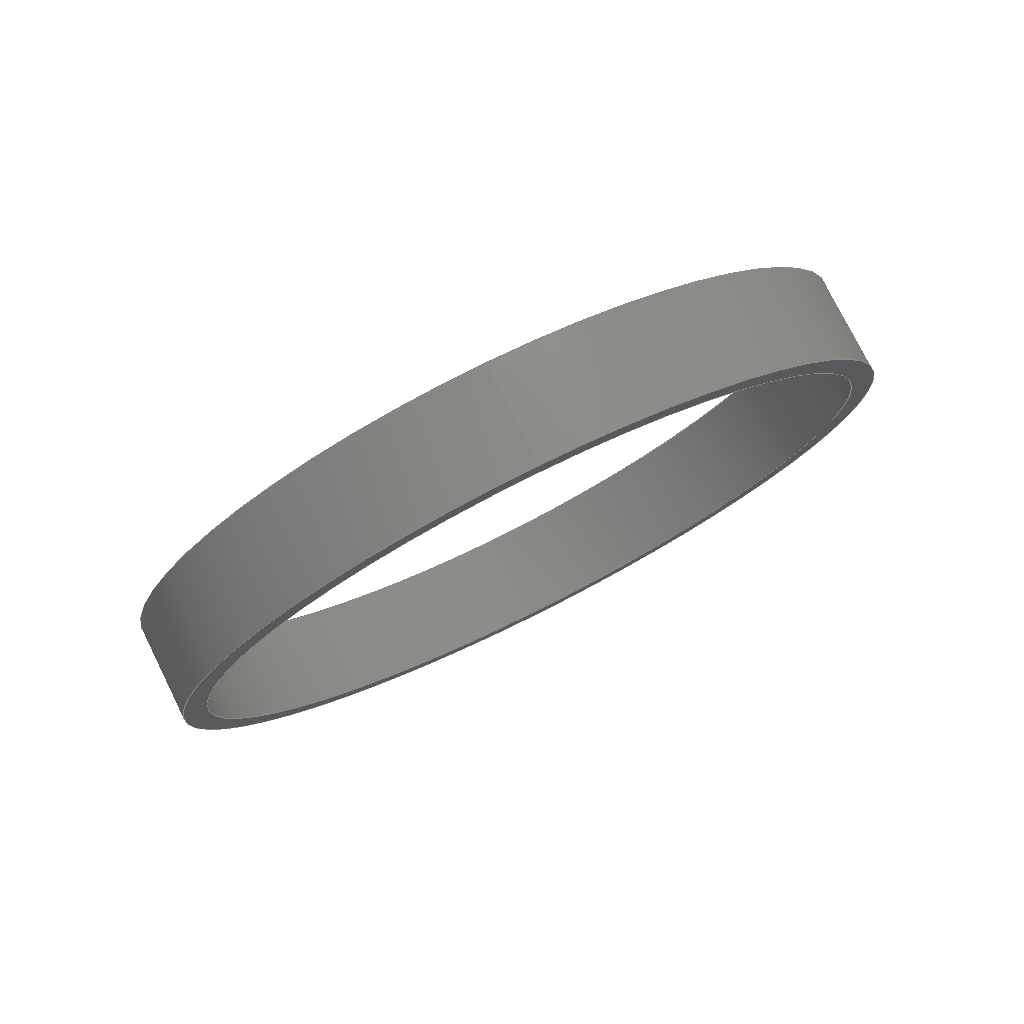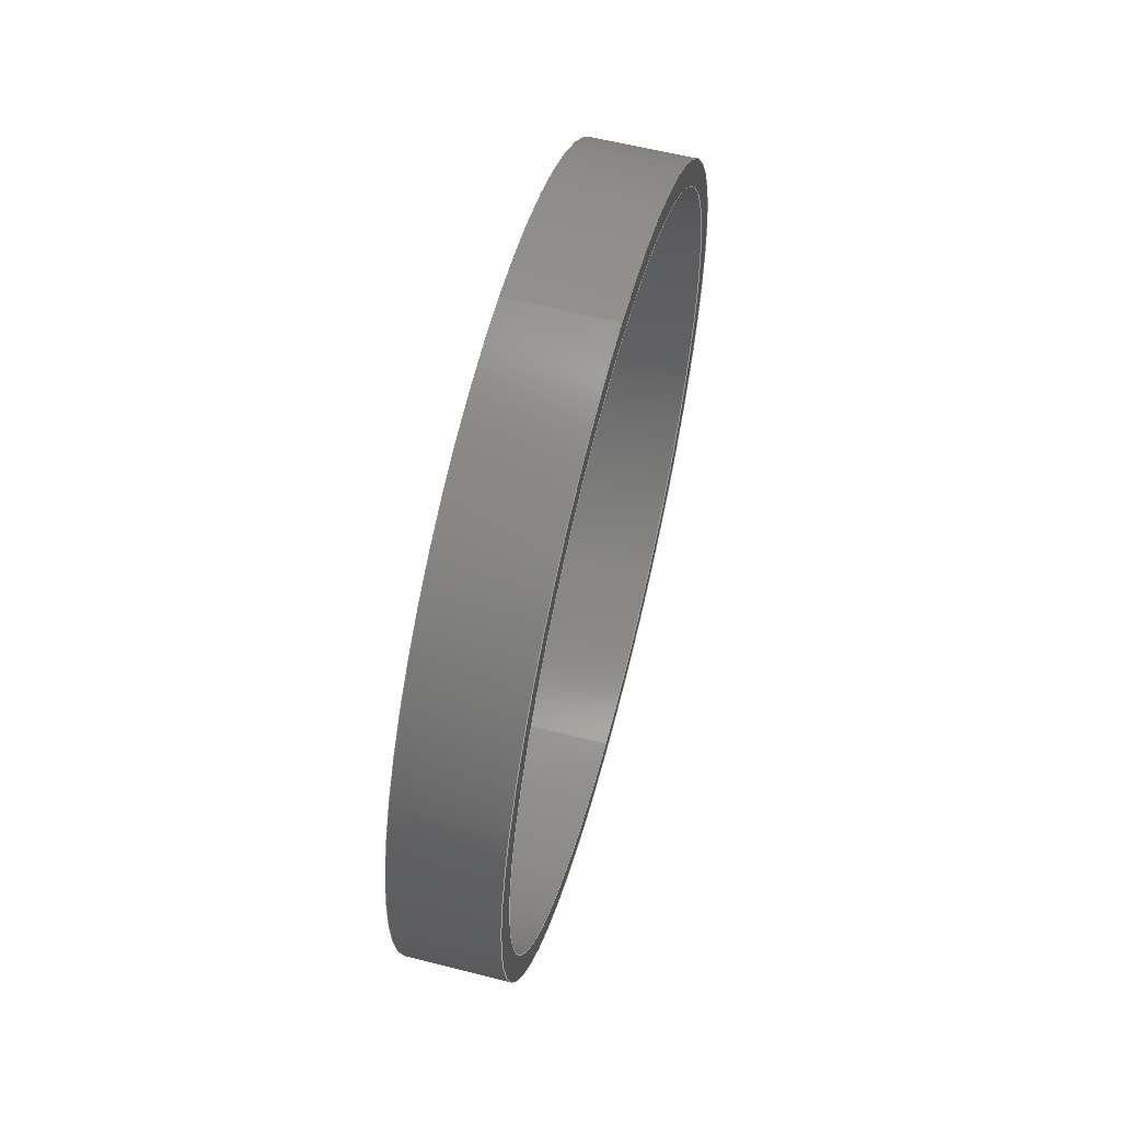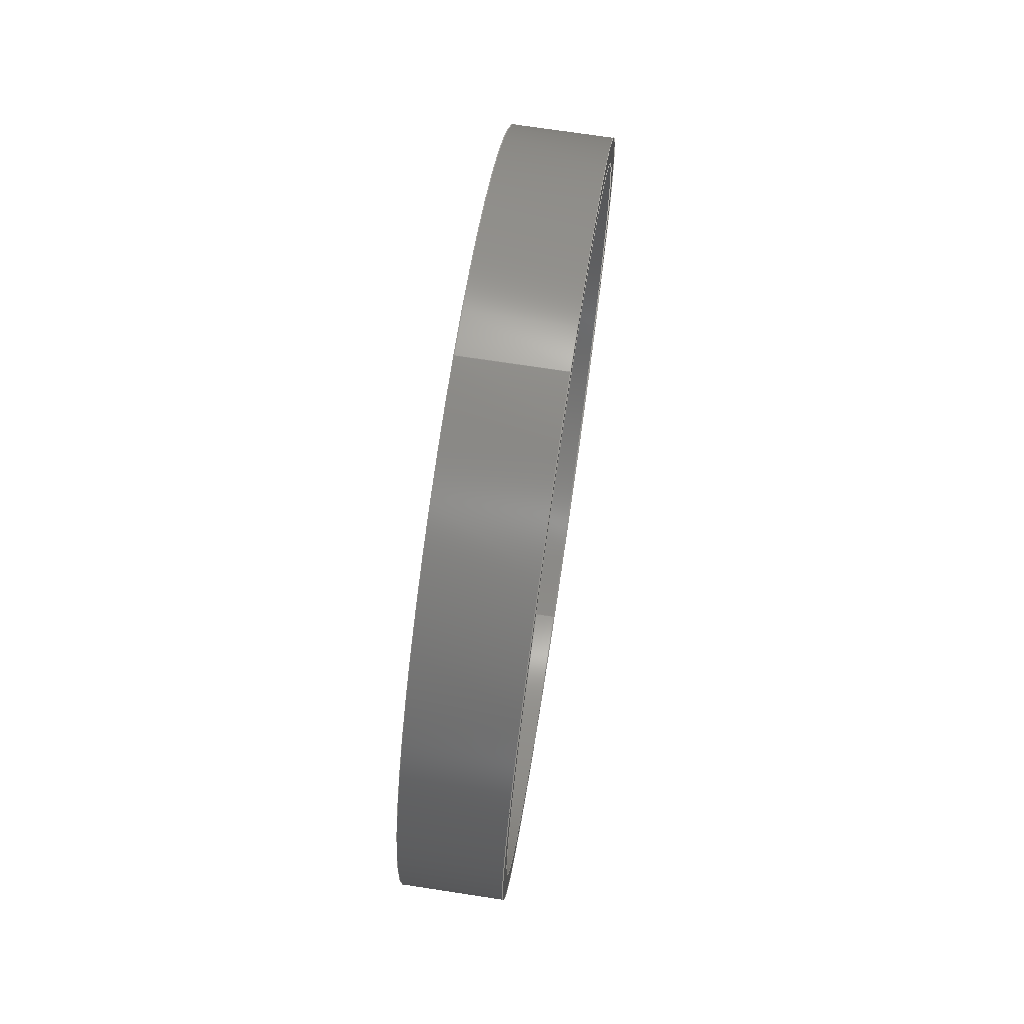
<metadata>
{"format":"step","ext":"step","renderer":"f3d","projection":"perspective","resolution":1024,"background":"white","views":[{"elev":77.7,"azim":-116.5,"up":"+Z"},{"elev":59.3,"azim":-165.3,"up":"+Z"},{"elev":71.1,"azim":8.7,"up":"+Z"}]}
</metadata>
<code>
ISO-10303-21;
DATA;
#1 = AXIS2_PLACEMENT_3D ( 'NONE', #63, #183, #206 ) ;
#2 = CARTESIAN_POINT ( 'NONE',  ( 0, 0, 0 ) ) ;
#3 = VERTEX_POINT ( 'NONE', #99 ) ;
#4 = DIRECTION ( 'NONE',  ( -1, 0, 0 ) ) ;
#5 = SHAPE_DEFINITION_REPRESENTATION ( #18, #129 ) ;
#6 = ORIENTED_EDGE ( 'NONE', *, *, #214, .T. ) ;
#7 = ADVANCED_FACE ( 'NONE', ( #180, #175 ), #77, .F. ) ;
#8 = EDGE_CURVE ( 'NONE', #95, #62, #147, .T. ) ;
#9 = DIRECTION ( 'NONE',  ( -1, 0, 0 ) ) ;
#10 = CC_DESIGN_APPROVAL ( #74, ( #91 ) ) ;
#11 = DIRECTION ( 'NONE',  ( -1, 0, 0 ) ) ;
#12 = APPROVAL_STATUS ( 'not_yet_approved' ) ;
#13 = CIRCLE ( 'NONE', #54, 31 ) ;
#14 = APPROVAL_ROLE ( '' ) ;
#15 = CARTESIAN_POINT ( 'NONE',  ( 0, 0, 0 ) ) ;
#16 = DATE_TIME_ROLE ( 'creation_date' ) ;
#17 = DIRECTION ( 'NONE',  ( 0, 0, 1 ) ) ;
#18 = PRODUCT_DEFINITION_SHAPE ( 'NONE', 'NONE',  #91 ) ;
#19 = FACE_OUTER_BOUND ( 'NONE', #23, .T. ) ;
#20 = DIRECTION ( 'NONE',  ( -1, 0, 0 ) ) ;
#21 = ORIENTED_EDGE ( 'NONE', *, *, #152, .F. ) ;
#22 = LINE ( 'NONE', #176, #203 ) ;
#23 = EDGE_LOOP ( 'NONE', ( #59, #161, #236, #219 ) ) ;
#24 = ORIENTED_EDGE ( 'NONE', *, *, #214, .F. ) ;
#25 = EDGE_CURVE ( 'NONE', #95, #118, #240, .T. ) ;
#26 = VECTOR ( 'NONE', #173, 1000 ) ;
#27 = CARTESIAN_POINT ( 'NONE',  ( 0, 0, 0 ) ) ;
#28 = APPROVAL_PERSON_ORGANIZATION ( #107, #74, #132 ) ;
#29 = CARTESIAN_POINT ( 'NONE',  ( 4, 3.796e-15, -31 ) ) ;
#30 = CALENDAR_DATE ( 2023, 14, 3 ) ;
#31 = CC_DESIGN_PERSON_AND_ORGANIZATION_ASSIGNMENT ( #191, #190, ( #91 ) ) ;
#32 = APPROVAL_STATUS ( 'not_yet_approved' ) ;
#33 = DIRECTION ( 'NONE',  ( 1, 0, 0 ) ) ;
#34 = CARTESIAN_POINT ( 'NONE',  ( -4, 3.796e-15, -31 ) ) ;
#35 = AXIS2_PLACEMENT_3D ( 'NONE', #92, #52, #17 ) ;
#36 = DIRECTION ( 'NONE',  ( -1, 0, 0 ) ) ;
#37 = DIRECTION ( 'NONE',  ( -1, 0, 0 ) ) ;
#38 = EDGE_LOOP ( 'NONE', ( #24, #143 ) ) ;
#39 = PRODUCT_DEFINITION_FORMATION_WITH_SPECIFIED_SOURCE ( 'ANY', '', #108, .NOT_KNOWN. ) ;
#40 = DIRECTION ( 'NONE',  ( 0, 0, 1 ) ) ;
#41 = EDGE_LOOP ( 'NONE', ( #6, #160, #162, #141 ) ) ;
#42 = EDGE_LOOP ( 'NONE', ( #234, #200, #122, #177 ) ) ;
#43 = AXIS2_PLACEMENT_3D ( 'NONE', #2, #248, #235 ) ;
#44 = CARTESIAN_POINT ( 'NONE',  ( -4, 0, 0 ) ) ;
#45 = DIRECTION ( 'NONE',  ( 0, 0, 1 ) ) ;
#46 = ADVANCED_FACE ( 'NONE', ( #164, #65 ), #223, .F. ) ;
#47 = DATE_AND_TIME ( #133, #105 ) ;
#48 = EDGE_CURVE ( 'NONE', #198, #201, #82, .T. ) ;
#49 = DATE_AND_TIME ( #225, #172 ) ;
#50 = PERSON_AND_ORGANIZATION_ROLE ( 'classification_officer' ) ;
#51 = AXIS2_PLACEMENT_3D ( 'NONE', #128, #85, #148 ) ;
#52 = DIRECTION ( 'NONE',  ( -1, 0, 0 ) ) ;
#53 = FACE_OUTER_BOUND ( 'NONE', #98, .T. ) ;
#54 = AXIS2_PLACEMENT_3D ( 'NONE', #199, #159, #120 ) ;
#55 = APPROVAL ( #12, 'UNSPECIFIED' ) ;
#56 = CARTESIAN_POINT ( 'NONE',  ( 0, 3.796e-15, -31 ) ) ;
#57 = EDGE_LOOP ( 'NONE', ( #79, #124 ) ) ;
#58 = DIRECTION ( 'NONE',  ( 0, 0, 1 ) ) ;
#59 = ORIENTED_EDGE ( 'NONE', *, *, #8, .F. ) ;
#60 = ORIENTED_EDGE ( 'NONE', *, *, #125, .F. ) ;
#61 = CC_DESIGN_APPROVAL ( #146, ( #218 ) ) ;
#62 = VERTEX_POINT ( 'NONE', #149 ) ;
#63 = CARTESIAN_POINT ( 'NONE',  ( 4, 29, 0 ) ) ;
#64 = AXIS2_PLACEMENT_3D ( 'NONE', #127, #9, #103 ) ;
#65 = FACE_OUTER_BOUND ( 'NONE', #158, .T. ) ;
#66 = ADVANCED_FACE ( 'NONE', ( #239 ), #222, .T. ) ;
#67 = CIRCLE ( 'NONE', #75, 31 ) ;
#68 = SECURITY_CLASSIFICATION_LEVEL ( 'unclassified' ) ;
#69 = COORDINATED_UNIVERSAL_TIME_OFFSET ( 7, 0, .AHEAD. ) ;
#70 = CALENDAR_DATE ( 2023, 14, 3 ) ;
#71 = LOCAL_TIME ( 10, 15, 43, #86 ) ;
#72 = CALENDAR_DATE ( 2023, 14, 3 ) ;
#73 = DIRECTION ( 'NONE',  ( 0, 0, 1 ) ) ;
#74 = APPROVAL ( #130, 'UNSPECIFIED' ) ;
#75 = AXIS2_PLACEMENT_3D ( 'NONE', #44, #138, #97 ) ;
#76 = CARTESIAN_POINT ( 'NONE',  ( -4, 0, 0 ) ) ;
#77 = PLANE ( 'NONE',  #1 ) ;
#78 = CARTESIAN_POINT ( 'NONE',  ( -4, 0, 31 ) ) ;
#79 = ORIENTED_EDGE ( 'NONE', *, *, #150, .T. ) ;
#80 = VERTEX_POINT ( 'NONE', #29 ) ;
#81 = CIRCLE ( 'NONE', #114, 31 ) ;
#82 = CIRCLE ( 'NONE', #87, 31 ) ;
#83 = CARTESIAN_POINT ( 'NONE',  ( -4, 0, 0 ) ) ;
#84 =( GEOMETRIC_REPRESENTATION_CONTEXT ( 3 ) GLOBAL_UNCERTAINTY_ASSIGNED_CONTEXT ( ( #123 ) ) GLOBAL_UNIT_ASSIGNED_CONTEXT ( ( #232, #174, #156 ) ) REPRESENTATION_CONTEXT ( 'NONE', 'WORKASPACE' ) );
#85 = DIRECTION ( 'NONE',  ( 1, 0, 0 ) ) ;
#86 = COORDINATED_UNIVERSAL_TIME_OFFSET ( 7, 0, .AHEAD. ) ;
#87 = AXIS2_PLACEMENT_3D ( 'NONE', #83, #182, #166 ) ;
#88 = APPROVAL_DATE_TIME ( #153, #55 ) ;
#89 = DIRECTION ( 'NONE',  ( 0, 0, 1 ) ) ;
#90 = CARTESIAN_POINT ( 'NONE',  ( 0, 0, 31 ) ) ;
#91 = PRODUCT_DEFINITION ( 'UNKNOWN', '', #39, #226 ) ;
#92 = CARTESIAN_POINT ( 'NONE',  ( 0, 0, 0 ) ) ;
#93 = PERSON ( 'UNSPECIFIED', 'UNSPECIFIED', 'UNSPECIFIED', ('UNSPECIFIED'), ('UNSPECIFIED'), ('UNSPECIFIED') ) ;
#94 = LINE ( 'NONE', #56, #224 ) ;
#95 = VERTEX_POINT ( 'NONE', #106 ) ;
#96 = VECTOR ( 'NONE', #11, 1000 ) ;
#97 = DIRECTION ( 'NONE',  ( 0, 0, 1 ) ) ;
#98 = EDGE_LOOP ( 'NONE', ( #121, #249, #179, #139 ) ) ;
#99 = CARTESIAN_POINT ( 'NONE',  ( -4, 0, 29 ) ) ;
#100 = CIRCLE ( 'NONE', #231, 29 ) ;
#101 = CC_DESIGN_PERSON_AND_ORGANIZATION_ASSIGNMENT ( #241, #242, ( #39 ) ) ;
#102 = APPLICATION_CONTEXT ( 'configuration controlled 3d designs of mechanical parts and assemblies' ) ;
#103 = DIRECTION ( 'NONE',  ( 0, 0, 1 ) ) ;
#104 = DIRECTION ( 'NONE',  ( -1, 0, 0 ) ) ;
#105 = LOCAL_TIME ( 10, 15, 43, #69 ) ;
#106 = CARTESIAN_POINT ( 'NONE',  ( 4, 3.551e-15, -29 ) ) ;
#107 = PERSON_AND_ORGANIZATION ( #93, #119 ) ;
#108 = PRODUCT ( '_lement de guidage_D_faut.STEP_Default_sldprt', '_lement de guidage_D_faut.STEP_Default_sldprt', '', ( #134 ) ) ;
#109 = PERSON_AND_ORGANIZATION ( #93, #119 ) ;
#110 = PERSON_AND_ORGANIZATION ( #93, #119 ) ;
#111 = APPLICATION_PROTOCOL_DEFINITION ( 'international standard', 'config_control_design', 1994, #243 ) ;
#112 = EDGE_CURVE ( 'NONE', #201, #198, #67, .T. ) ;
#113 = CARTESIAN_POINT ( 'NONE',  ( 4, 0, 0 ) ) ;
#114 = AXIS2_PLACEMENT_3D ( 'NONE', #113, #192, #73 ) ;
#115 = PRODUCT_RELATED_PRODUCT_CATEGORY ( 'detail', '', ( #108 ) ) ;
#116 = CYLINDRICAL_SURFACE ( 'NONE', #221, 31 ) ;
#117 = FACE_OUTER_BOUND ( 'NONE', #42, .T. ) ;
#118 = VERTEX_POINT ( 'NONE', #157 ) ;
#119 = ORGANIZATION ( 'UNSPECIFIED', 'UNSPECIFIED', '' ) ;
#120 = DIRECTION ( 'NONE',  ( 0, 0, 1 ) ) ;
#121 = ORIENTED_EDGE ( 'NONE', *, *, #144, .F. ) ;
#122 = ORIENTED_EDGE ( 'NONE', *, *, #194, .T. ) ;
#123 = UNCERTAINTY_MEASURE_WITH_UNIT (LENGTH_MEASURE( 1e-05 ), #232, 'distance_accuracy_value', 'NONE');
#124 = ORIENTED_EDGE ( 'NONE', *, *, #8, .T. ) ;
#125 = EDGE_CURVE ( 'NONE', #118, #3, #126, .T. ) ;
#126 = CIRCLE ( 'NONE', #213, 29 ) ;
#127 = CARTESIAN_POINT ( 'NONE',  ( 4, 0, 0 ) ) ;
#128 = CARTESIAN_POINT ( 'NONE',  ( -4, 29, 0 ) ) ;
#129 = ADVANCED_BREP_SHAPE_REPRESENTATION ( '_lement de guidage_D_faut.STEP_Default_sldprt', ( #137, #246 ), #84 ) ;
#130 = APPROVAL_STATUS ( 'not_yet_approved' ) ;
#131 = DATE_TIME_ROLE ( 'classification_date' ) ;
#132 = APPROVAL_ROLE ( '' ) ;
#133 = CALENDAR_DATE ( 2023, 14, 3 ) ;
#134 = MECHANICAL_CONTEXT ( 'NONE', #243, 'mechanical' ) ;
#135 = LINE ( 'NONE', #90, #26 ) ;
#136 = DIRECTION ( 'NONE',  ( 0, 0, 1 ) ) ;
#137 = MANIFOLD_SOLID_BREP ( 'NONE', #145 ) ;
#138 = DIRECTION ( 'NONE',  ( -1, 0, 0 ) ) ;
#139 = ORIENTED_EDGE ( 'NONE', *, *, #112, .F. ) ;
#140 = CARTESIAN_POINT ( 'NONE',  ( -4, 0, 0 ) ) ;
#141 = ORIENTED_EDGE ( 'NONE', *, *, #247, .F. ) ;
#142 = APPROVAL_PERSON_ORGANIZATION ( #208, #146, #14 ) ;
#143 = ORIENTED_EDGE ( 'NONE', *, *, #185, .F. ) ;
#144 = EDGE_CURVE ( 'NONE', #80, #201, #94, .T. ) ;
#145 = CLOSED_SHELL ( 'NONE', ( #197, #7, #212, #46, #66, #229 ) ) ;
#146 = APPROVAL ( #32, 'UNSPECIFIED' ) ;
#147 = CIRCLE ( 'NONE', #64, 29 ) ;
#148 = DIRECTION ( 'NONE',  ( 0, 1, 0 ) ) ;
#149 = CARTESIAN_POINT ( 'NONE',  ( 4, 0, 29 ) ) ;
#150 = EDGE_CURVE ( 'NONE', #62, #95, #100, .T. ) ;
#151 = COORDINATED_UNIVERSAL_TIME_OFFSET ( 7, 0, .AHEAD. ) ;
#152 = EDGE_CURVE ( 'NONE', #3, #118, #168, .T. ) ;
#153 = DATE_AND_TIME ( #72, #71 ) ;
#154 = LOCAL_TIME ( 10, 15, 43, #244 ) ;
#155 = PERSON_AND_ORGANIZATION_ROLE ( 'design_supplier' ) ;
#156 =( NAMED_UNIT ( * ) SI_UNIT ( $, .STERADIAN. ) SOLID_ANGLE_UNIT ( ) );
#157 = CARTESIAN_POINT ( 'NONE',  ( -4, 3.551e-15, -29 ) ) ;
#158 = EDGE_LOOP ( 'NONE', ( #196, #216 ) ) ;
#159 = DIRECTION ( 'NONE',  ( -1, 0, 0 ) ) ;
#160 = ORIENTED_EDGE ( 'NONE', *, *, #144, .T. ) ;
#161 = ORIENTED_EDGE ( 'NONE', *, *, #25, .T. ) ;
#162 = ORIENTED_EDGE ( 'NONE', *, *, #48, .F. ) ;
#163 = CC_DESIGN_PERSON_AND_ORGANIZATION_ASSIGNMENT ( #227, #50, ( #218 ) ) ;
#164 = FACE_BOUND ( 'NONE', #220, .T. ) ;
#165 = LOCAL_TIME ( 10, 15, 43, #169 ) ;
#166 = DIRECTION ( 'NONE',  ( 0, 0, 1 ) ) ;
#167 = CC_DESIGN_PERSON_AND_ORGANIZATION_ASSIGNMENT ( #110, #210, ( #108 ) ) ;
#168 = CIRCLE ( 'NONE', #188, 29 ) ;
#169 = COORDINATED_UNIVERSAL_TIME_OFFSET ( 7, 0, .AHEAD. ) ;
#170 = DATE_AND_TIME ( #30, #165 ) ;
#171 = PERSON_AND_ORGANIZATION ( #93, #119 ) ;
#172 = LOCAL_TIME ( 10, 15, 43, #151 ) ;
#173 = DIRECTION ( 'NONE',  ( -1, 0, 0 ) ) ;
#174 =( NAMED_UNIT ( * ) PLANE_ANGLE_UNIT ( ) SI_UNIT ( $, .RADIAN. ) );
#175 = FACE_OUTER_BOUND ( 'NONE', #38, .T. ) ;
#176 = CARTESIAN_POINT ( 'NONE',  ( 0, 0, 29 ) ) ;
#177 = ORIENTED_EDGE ( 'NONE', *, *, #152, .T. ) ;
#178 = DIRECTION ( 'NONE',  ( -1, 0, 0 ) ) ;
#179 = ORIENTED_EDGE ( 'NONE', *, *, #247, .T. ) ;
#180 = FACE_BOUND ( 'NONE', #57, .T. ) ;
#181 = AXIS2_PLACEMENT_3D ( 'NONE', #27, #104, #45 ) ;
#182 = DIRECTION ( 'NONE',  ( -1, 0, 0 ) ) ;
#183 = DIRECTION ( 'NONE',  ( -1, 0, 0 ) ) ;
#184 = APPROVAL_PERSON_ORGANIZATION ( #171, #55, #245 ) ;
#185 = EDGE_CURVE ( 'NONE', #80, #202, #13, .T. ) ;
#186 = APPROVAL_DATE_TIME ( #170, #74 ) ;
#187 = CC_DESIGN_DATE_AND_TIME_ASSIGNMENT ( #47, #131, ( #218 ) ) ;
#188 = AXIS2_PLACEMENT_3D ( 'NONE', #76, #37, #40 ) ;
#189 = APPLICATION_PROTOCOL_DEFINITION ( 'international standard', 'config_control_design', 1994, #102 ) ;
#190 = PERSON_AND_ORGANIZATION_ROLE ( 'creator' ) ;
#191 = PERSON_AND_ORGANIZATION ( #93, #119 ) ;
#192 = DIRECTION ( 'NONE',  ( -1, 0, 0 ) ) ;
#193 = CYLINDRICAL_SURFACE ( 'NONE', #35, 29 ) ;
#194 = EDGE_CURVE ( 'NONE', #62, #3, #22, .T. ) ;
#195 = CYLINDRICAL_SURFACE ( 'NONE', #43, 29 ) ;
#196 = ORIENTED_EDGE ( 'NONE', *, *, #48, .T. ) ;
#197 = ADVANCED_FACE ( 'NONE', ( #117 ), #195, .F. ) ;
#198 = VERTEX_POINT ( 'NONE', #78 ) ;
#199 = CARTESIAN_POINT ( 'NONE',  ( 4, 0, 0 ) ) ;
#200 = ORIENTED_EDGE ( 'NONE', *, *, #150, .F. ) ;
#201 = VERTEX_POINT ( 'NONE', #34 ) ;
#202 = VERTEX_POINT ( 'NONE', #230 ) ;
#203 = VECTOR ( 'NONE', #4, 1000 ) ;
#204 = CARTESIAN_POINT ( 'NONE',  ( 0, 3.551e-15, -29 ) ) ;
#205 = CC_DESIGN_PERSON_AND_ORGANIZATION_ASSIGNMENT ( #109, #155, ( #39 ) ) ;
#206 = DIRECTION ( 'NONE',  ( 0, 0, 1 ) ) ;
#207 = CC_DESIGN_SECURITY_CLASSIFICATION ( #218, ( #39 ) ) ;
#208 = PERSON_AND_ORGANIZATION ( #93, #119 ) ;
#209 = APPROVAL_DATE_TIME ( #49, #146 ) ;
#210 = PERSON_AND_ORGANIZATION_ROLE ( 'design_owner' ) ;
#211 = CARTESIAN_POINT ( 'NONE',  ( 0, 0, 0 ) ) ;
#212 = ADVANCED_FACE ( 'NONE', ( #53 ), #116, .T. ) ;
#213 = AXIS2_PLACEMENT_3D ( 'NONE', #140, #233, #58 ) ;
#214 = EDGE_CURVE ( 'NONE', #202, #80, #81, .T. ) ;
#215 = CARTESIAN_POINT ( 'NONE',  ( 4, 0, 0 ) ) ;
#216 = ORIENTED_EDGE ( 'NONE', *, *, #112, .T. ) ;
#217 = DIRECTION ( 'NONE',  ( 0, 0, 1 ) ) ;
#218 = SECURITY_CLASSIFICATION ( '', '', #68 ) ;
#219 = ORIENTED_EDGE ( 'NONE', *, *, #194, .F. ) ;
#220 = EDGE_LOOP ( 'NONE', ( #21, #60 ) ) ;
#221 = AXIS2_PLACEMENT_3D ( 'NONE', #211, #36, #136 ) ;
#222 = CYLINDRICAL_SURFACE ( 'NONE', #181, 31 ) ;
#223 = PLANE ( 'NONE',  #51 ) ;
#224 = VECTOR ( 'NONE', #20, 1000 ) ;
#225 = CALENDAR_DATE ( 2023, 14, 3 ) ;
#226 = DESIGN_CONTEXT ( 'detailed design', #102, 'design' ) ;
#227 = PERSON_AND_ORGANIZATION ( #93, #119 ) ;
#228 = DATE_AND_TIME ( #70, #154 ) ;
#229 = ADVANCED_FACE ( 'NONE', ( #19 ), #193, .F. ) ;
#230 = CARTESIAN_POINT ( 'NONE',  ( 4, 0, 31 ) ) ;
#231 = AXIS2_PLACEMENT_3D ( 'NONE', #215, #178, #217 ) ;
#232 =( LENGTH_UNIT ( ) NAMED_UNIT ( * ) SI_UNIT ( .MILLI., .METRE. ) );
#233 = DIRECTION ( 'NONE',  ( -1, 0, 0 ) ) ;
#234 = ORIENTED_EDGE ( 'NONE', *, *, #25, .F. ) ;
#235 = DIRECTION ( 'NONE',  ( 0, 0, 1 ) ) ;
#236 = ORIENTED_EDGE ( 'NONE', *, *, #125, .T. ) ;
#237 = CC_DESIGN_DATE_AND_TIME_ASSIGNMENT ( #228, #16, ( #91 ) ) ;
#238 = CC_DESIGN_APPROVAL ( #55, ( #39 ) ) ;
#239 = FACE_OUTER_BOUND ( 'NONE', #41, .T. ) ;
#240 = LINE ( 'NONE', #204, #96 ) ;
#241 = PERSON_AND_ORGANIZATION ( #93, #119 ) ;
#242 = PERSON_AND_ORGANIZATION_ROLE ( 'creator' ) ;
#243 = APPLICATION_CONTEXT ( 'configuration controlled 3d designs of mechanical parts and assemblies' ) ;
#244 = COORDINATED_UNIVERSAL_TIME_OFFSET ( 7, 0, .AHEAD. ) ;
#245 = APPROVAL_ROLE ( '' ) ;
#246 = AXIS2_PLACEMENT_3D ( 'NONE', #15, #89, #33 ) ;
#247 = EDGE_CURVE ( 'NONE', #202, #198, #135, .T. ) ;
#248 = DIRECTION ( 'NONE',  ( -1, 0, 0 ) ) ;
#249 = ORIENTED_EDGE ( 'NONE', *, *, #185, .T. ) ;
ENDSEC;
END-ISO-10303-21;

</code>
